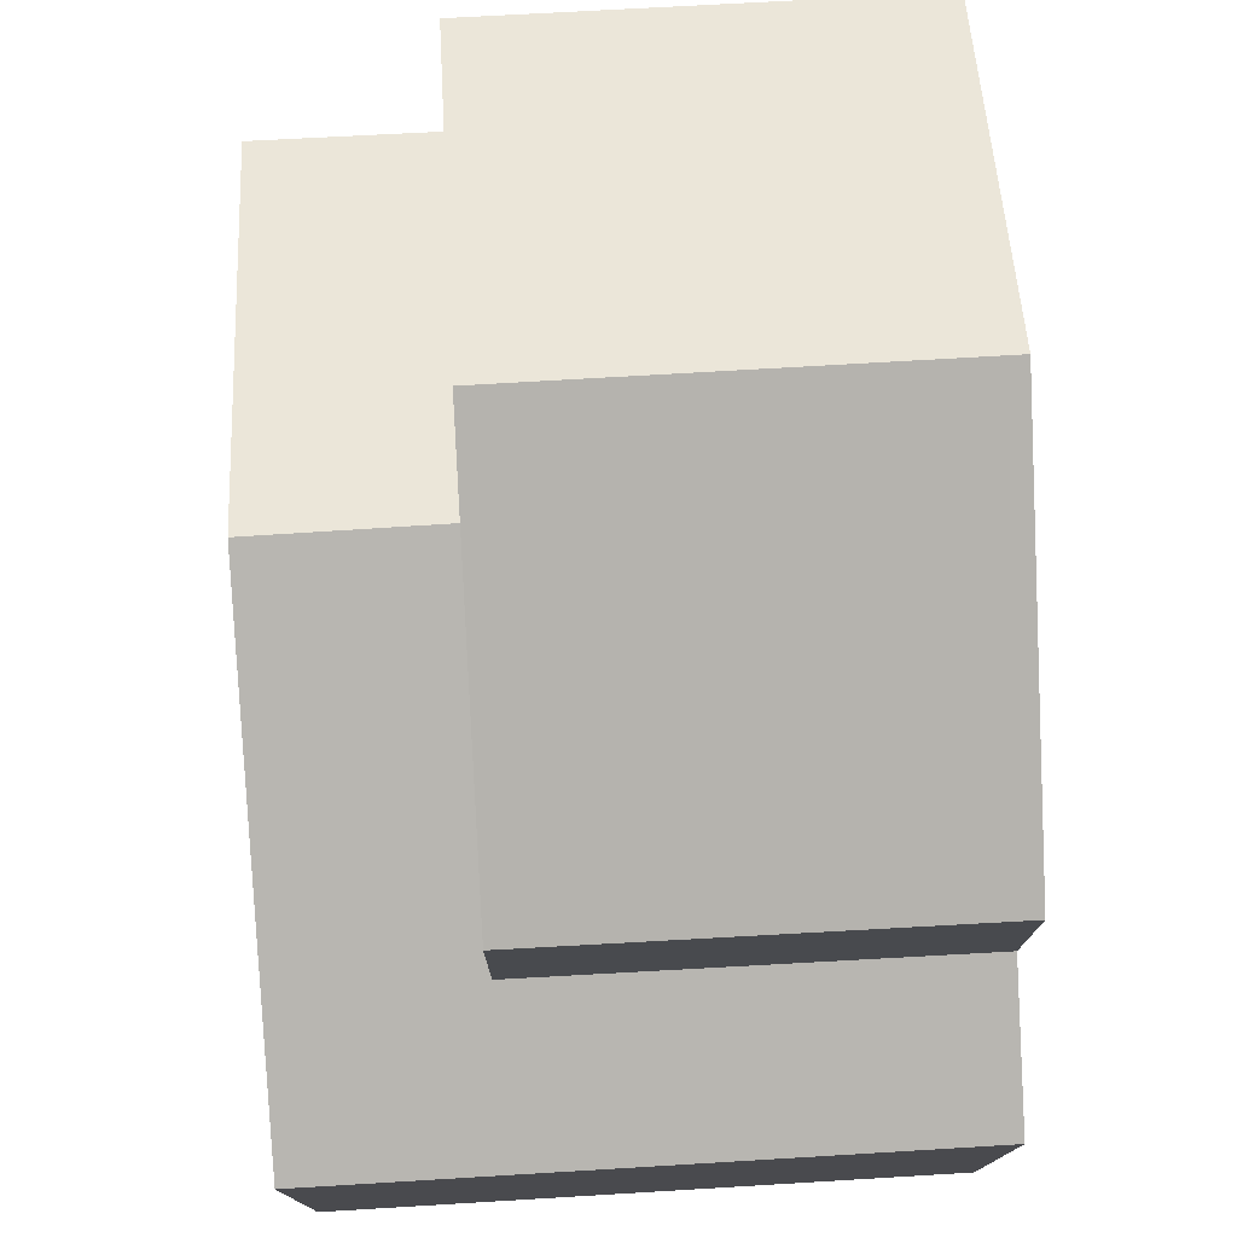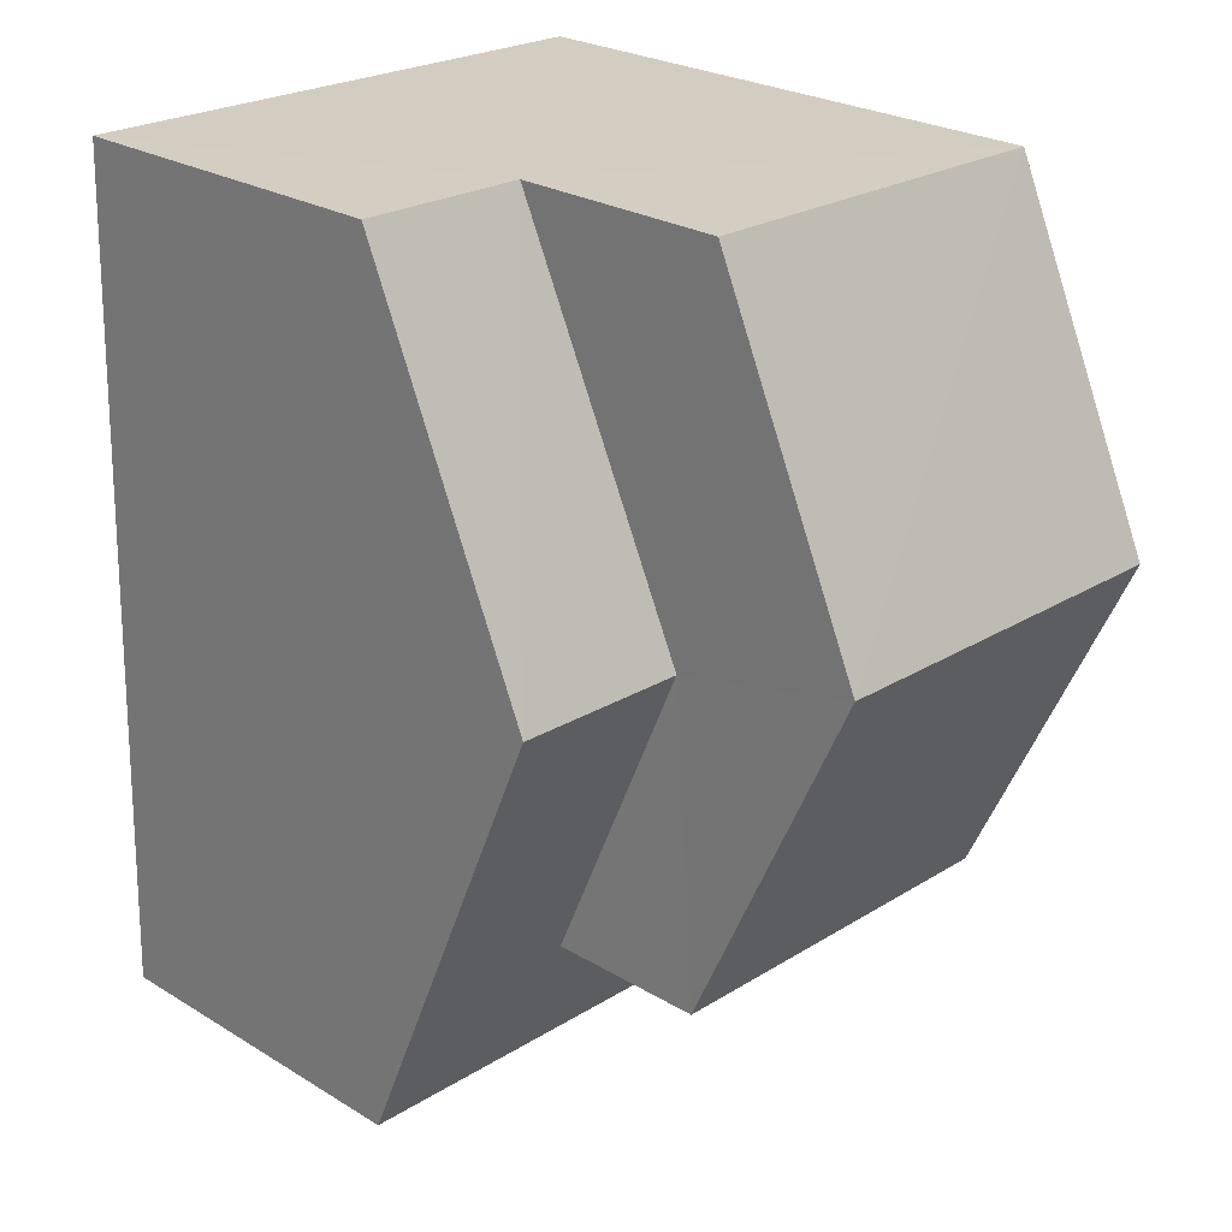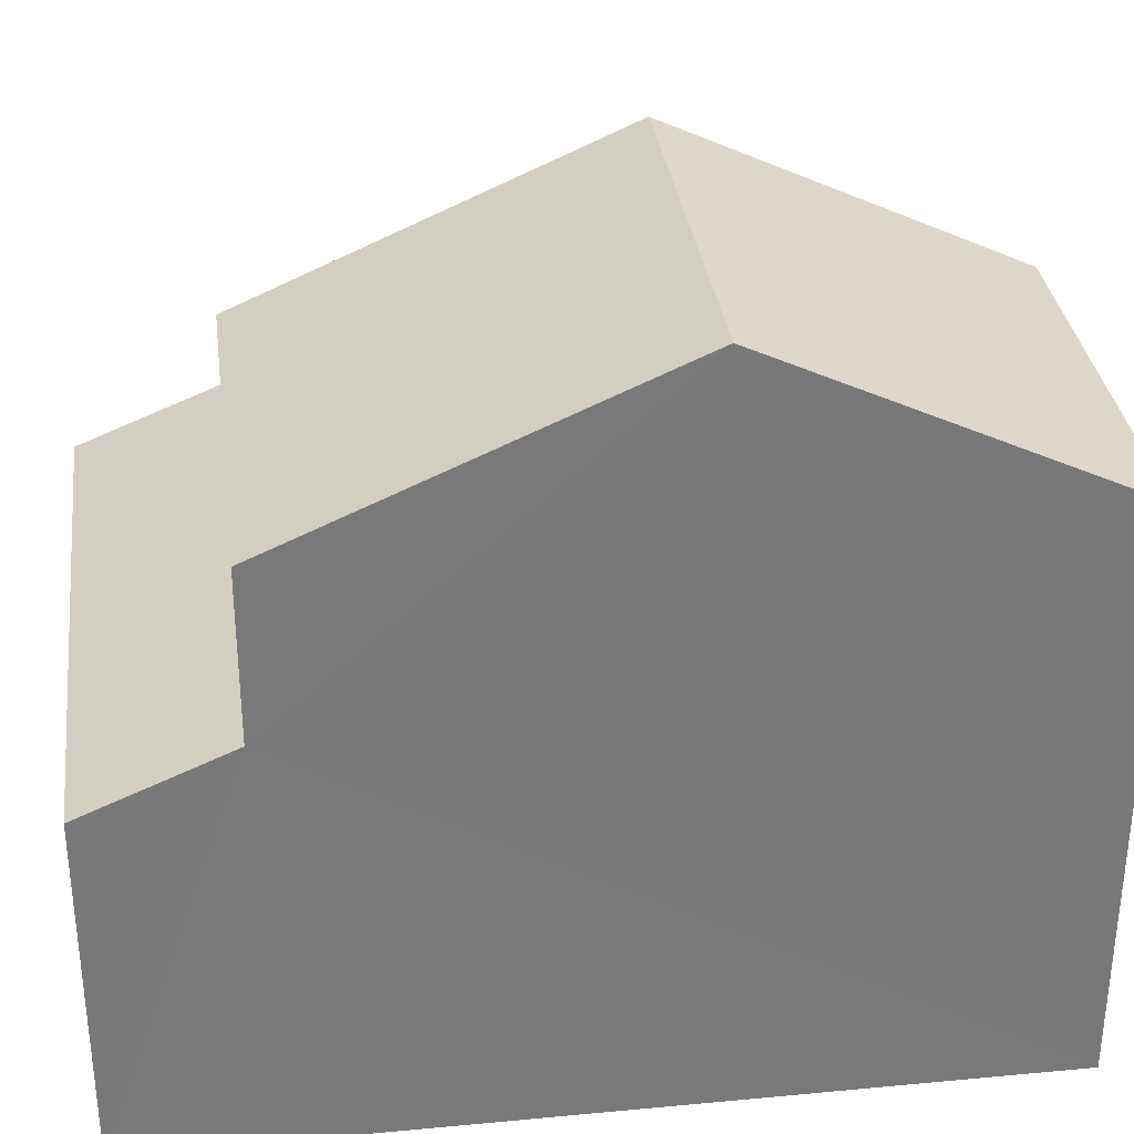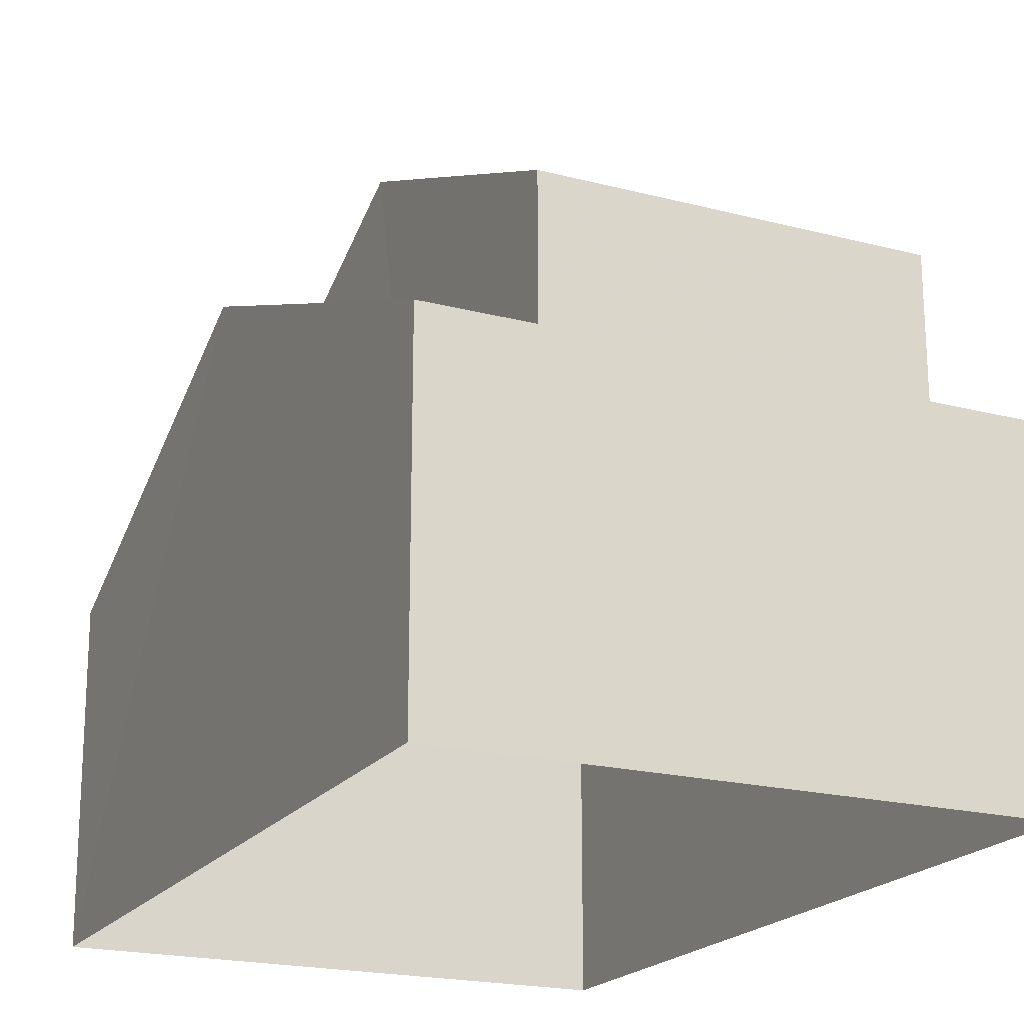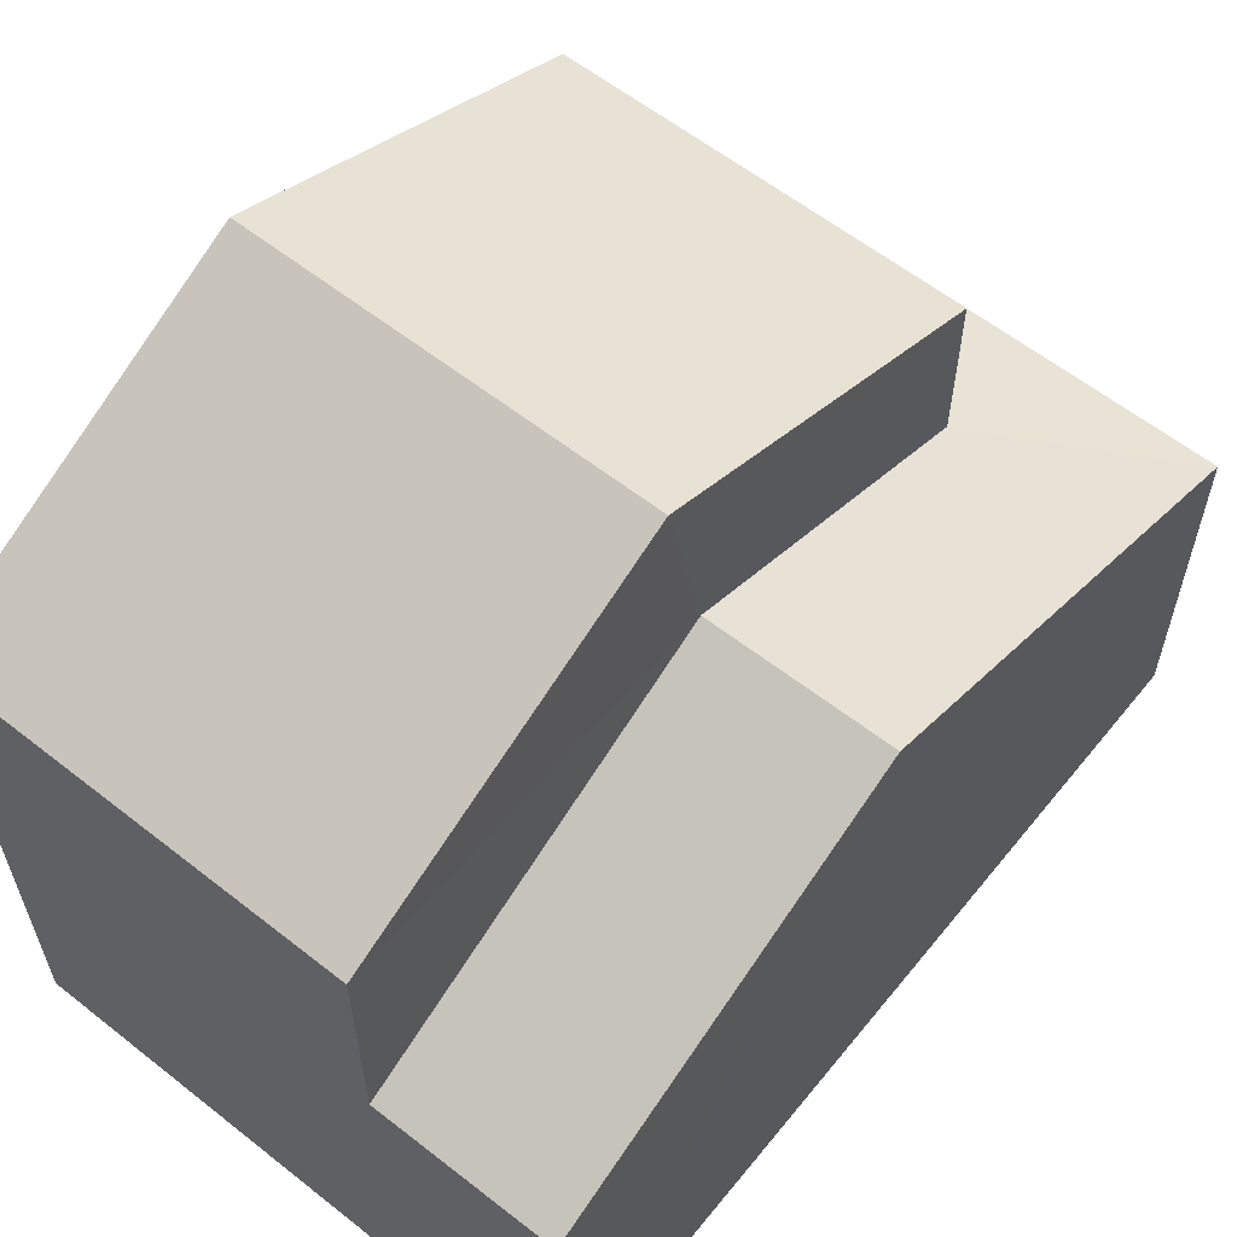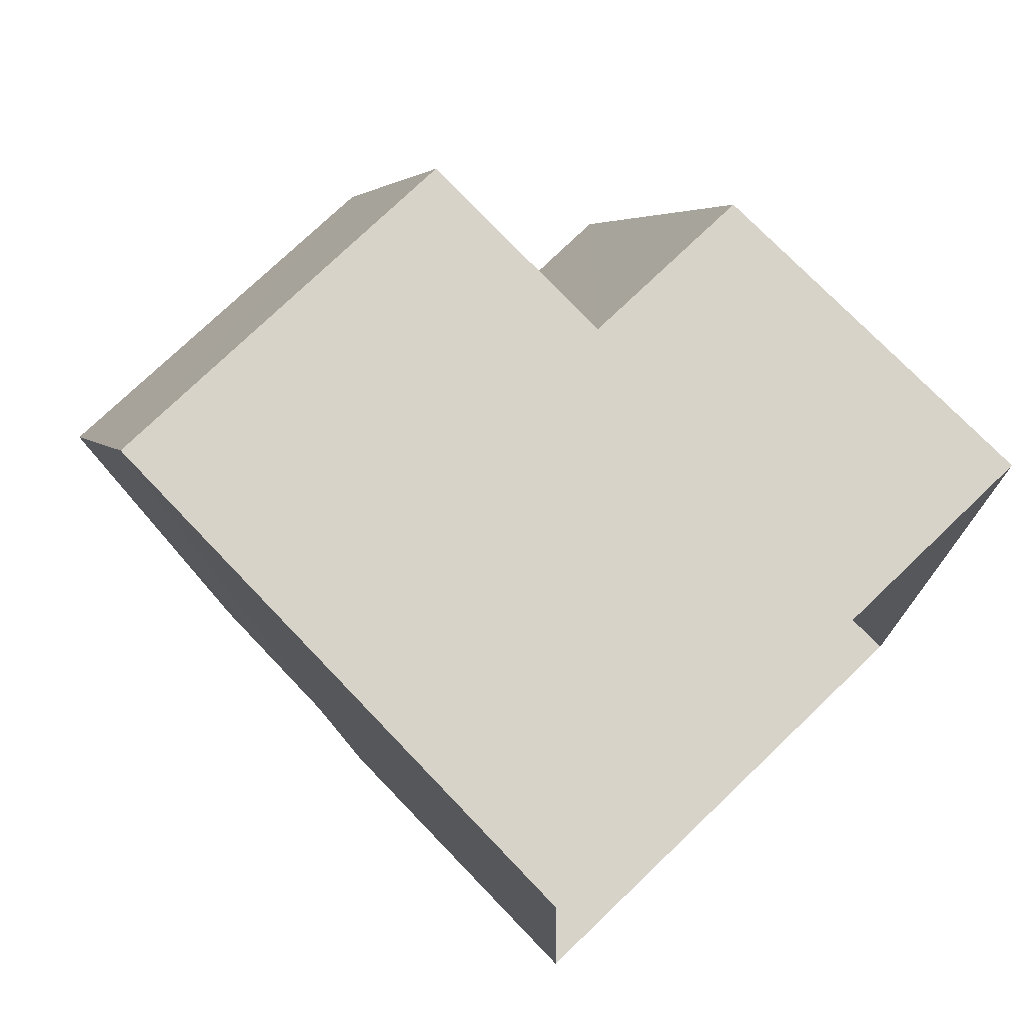
<metadata>
{"format":"obj","ext":"obj","renderer":"f3d","projection":"perspective","resolution":1024,"background":"white","views":[{"elev":76.5,"azim":-4.9,"up":"+Z"},{"elev":25.8,"azim":-46.0,"up":"+Y"},{"elev":32.8,"azim":81.0,"up":"+Z"},{"elev":-20.4,"azim":-27.0,"up":"+Z"},{"elev":60.0,"azim":-142.8,"up":"+Z"},{"elev":74.4,"azim":136.3,"up":"+Y"}]}
</metadata>
<code>
v -3.741e+05 -1.056e+05 19.22
v -3.741e+05 -1.056e+05 19.22
v -3.741e+05 -1.056e+05 19.22
v -3.741e+05 -1.056e+05 19.22
v -3.741e+05 -1.056e+05 25.56
v -3.741e+05 -1.056e+05 25.56
v -3.741e+05 -1.056e+05 27.36
v -3.741e+05 -1.056e+05 27.36
v -3.741e+05 -1.056e+05 25.57
v -3.741e+05 -1.056e+05 25.57
v -3.741e+05 -1.056e+05 23.12
v -3.741e+05 -1.056e+05 23.12
v -3.741e+05 -1.056e+05 25.21
v -3.741e+05 -1.056e+05 25.21
v -3.741e+05 -1.056e+05 23.76
v -3.741e+05 -1.056e+05 23.13
v -3.741e+05 -1.056e+05 23.13
v -3.741e+05 -1.056e+05 23.76
f 1 2 3
f 4 1 3
f 5 6 7
f 8 5 7
f 7 9 8
f 7 10 9
f 11 12 13
f 14 11 13
f 14 13 15
f 13 16 15
f 15 17 18
f 15 16 17
f 4 11 1
f 1 11 5
f 4 12 11
f 5 11 6
f 18 9 10
f 15 18 10
f 12 4 13
f 4 3 13
f 3 16 13
f 6 11 14
f 6 14 7
f 14 10 7
f 14 15 10
f 16 3 2
f 17 16 2
f 17 2 18
f 2 1 18
f 9 18 8
f 18 1 5
f 18 5 8

</code>
